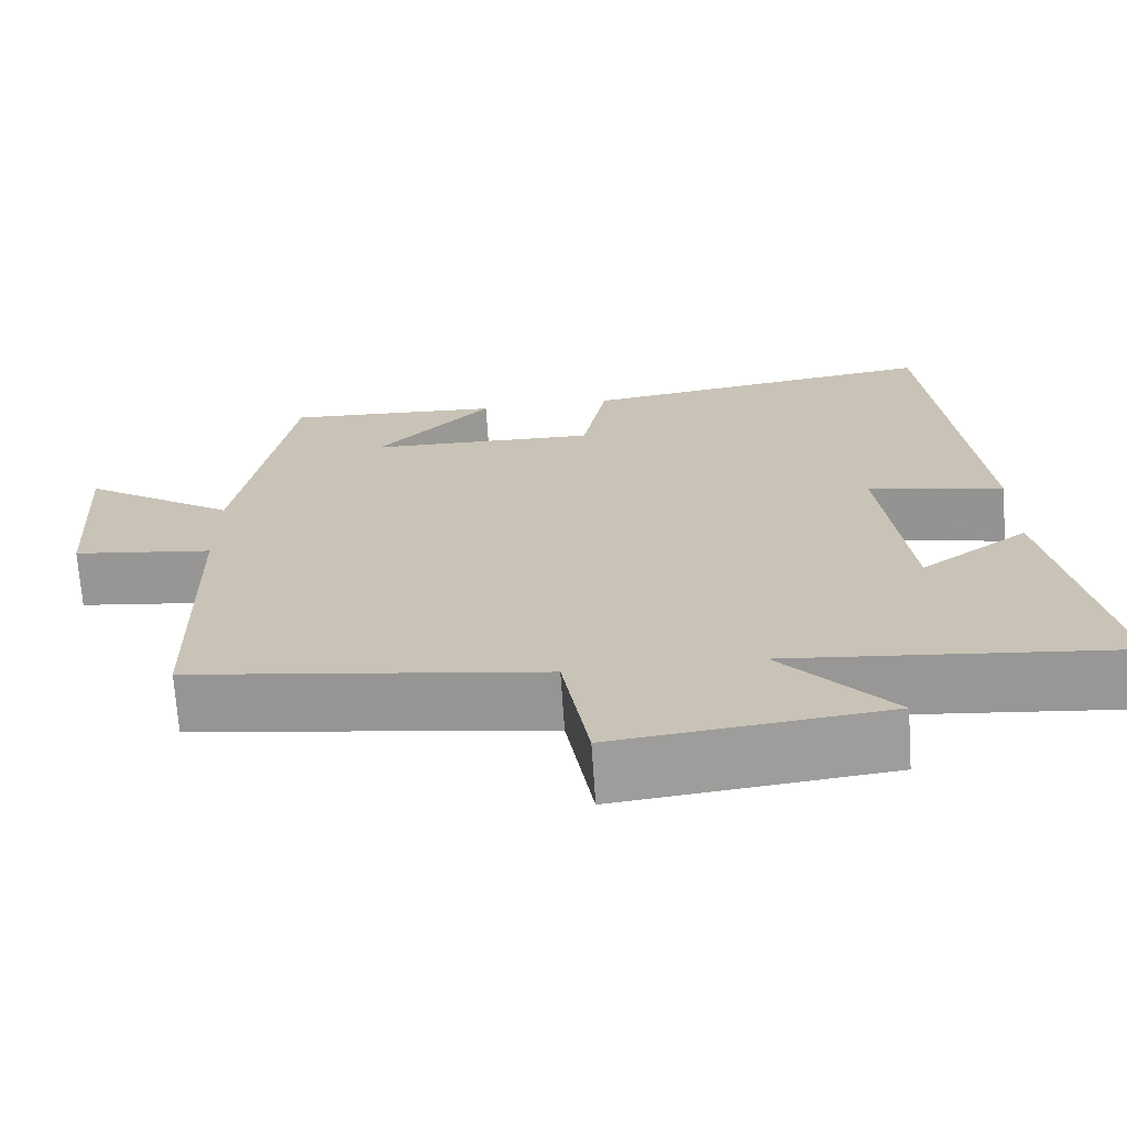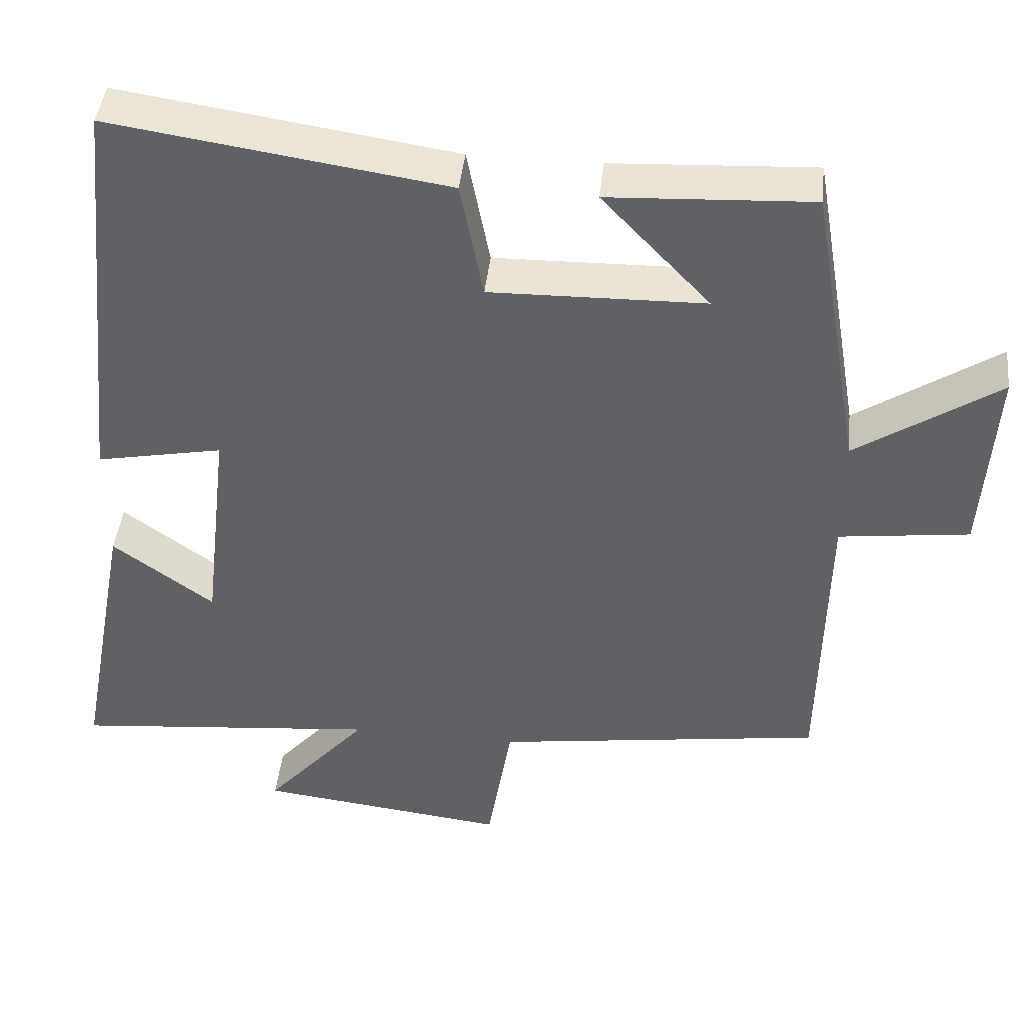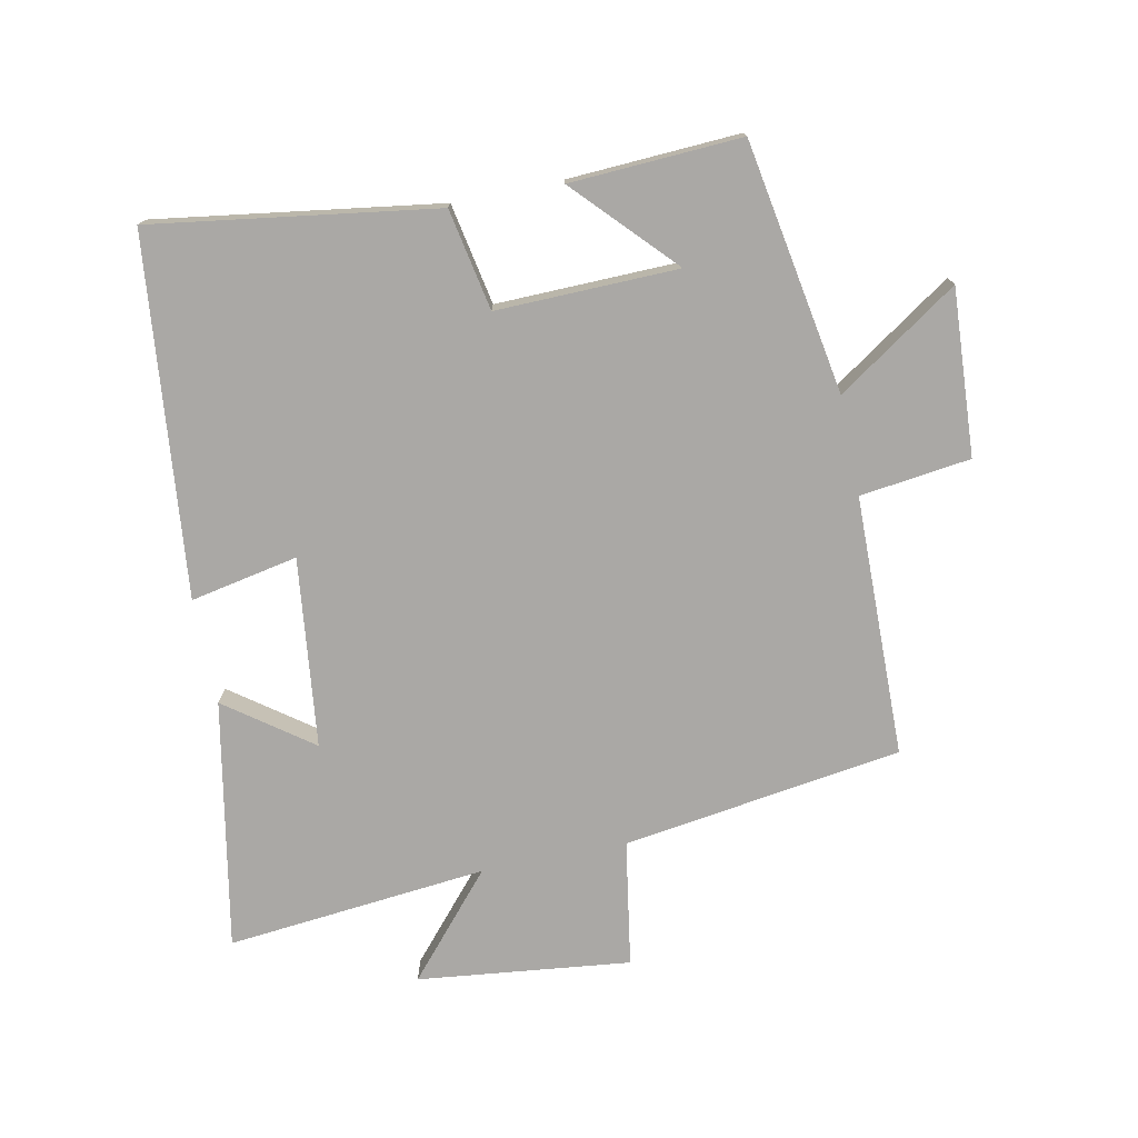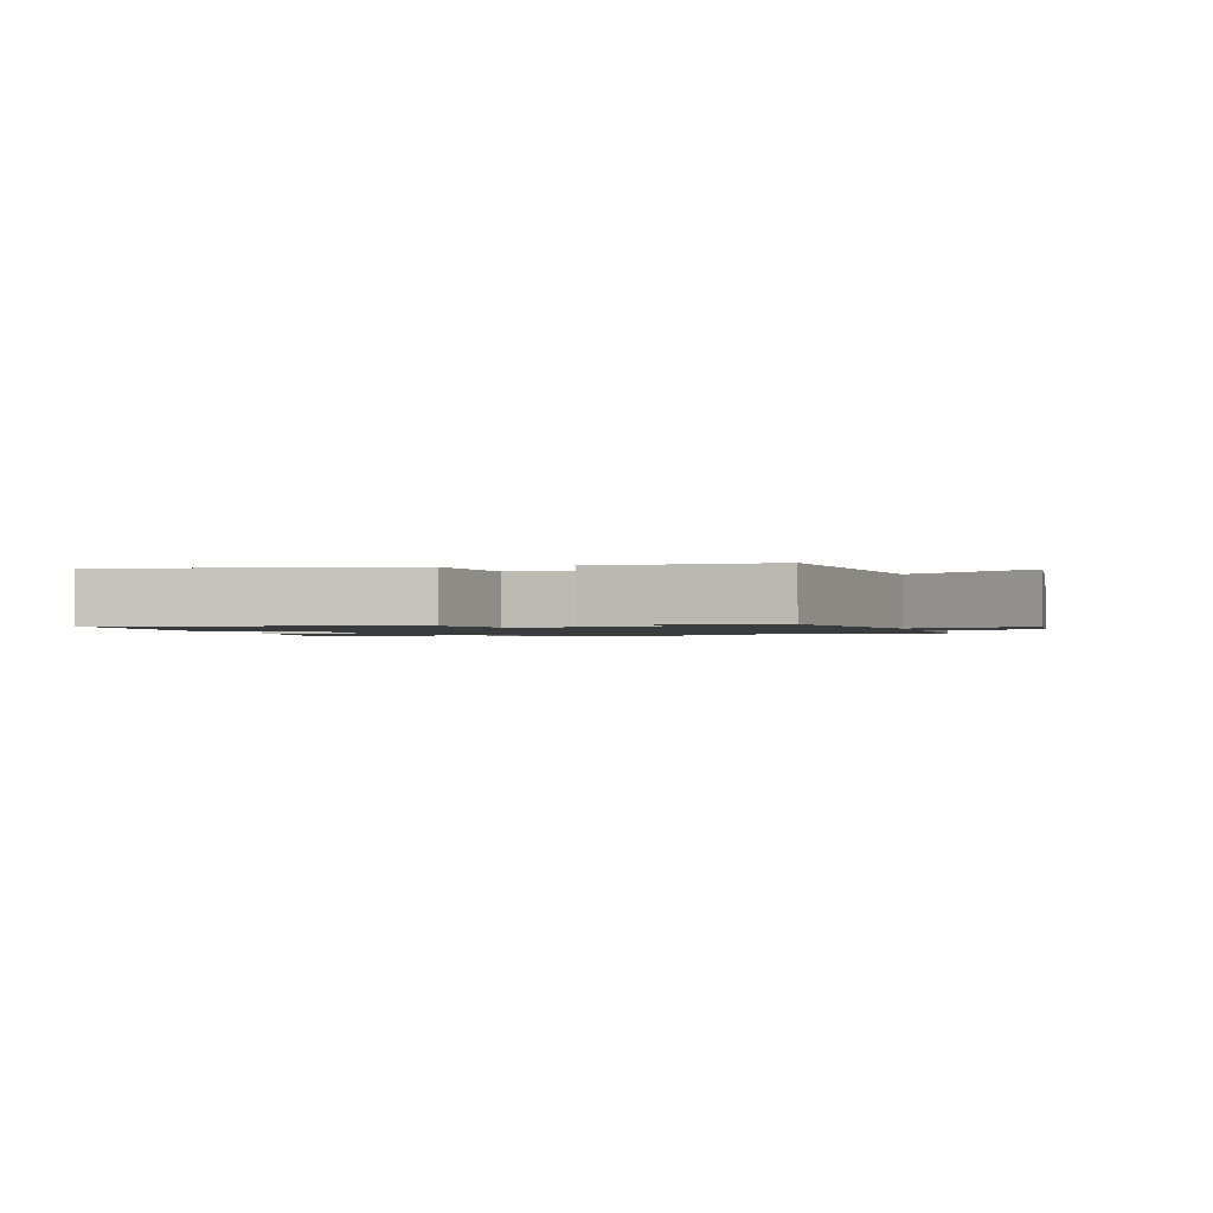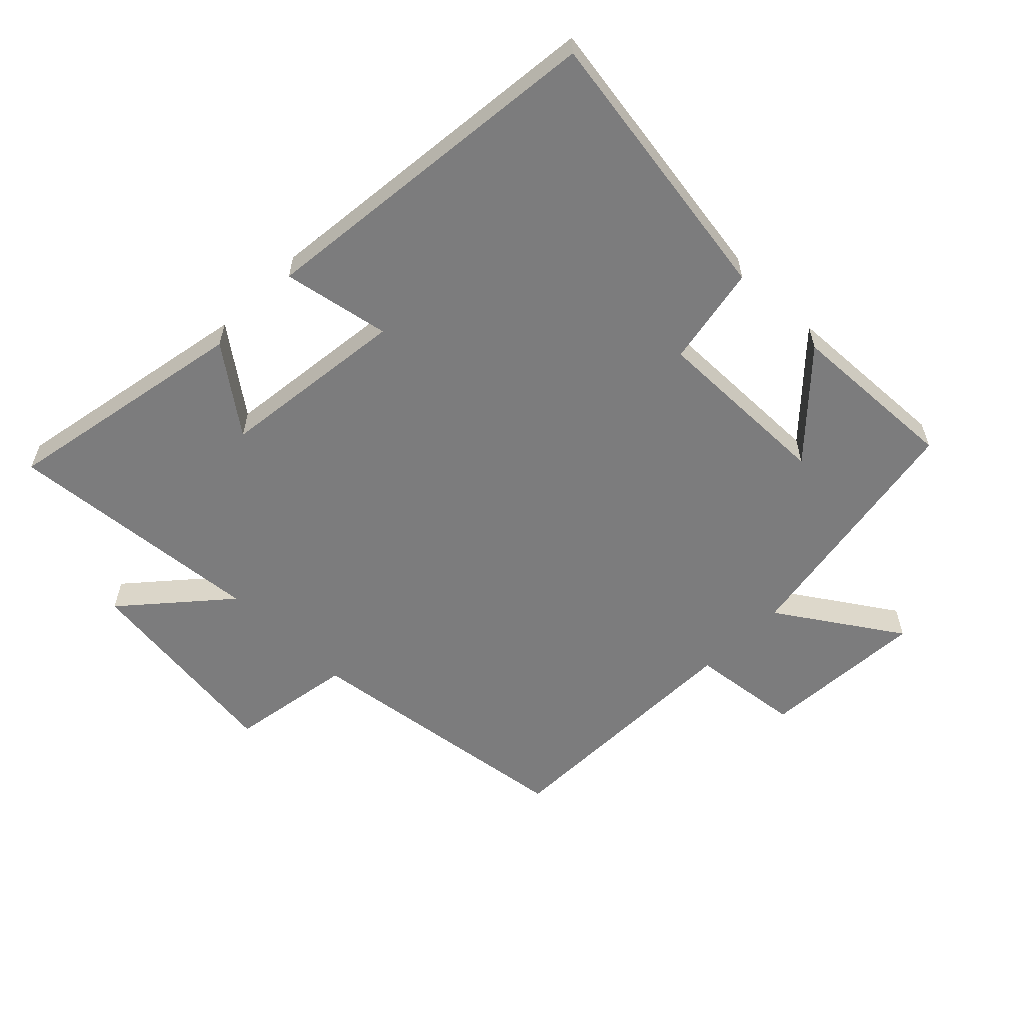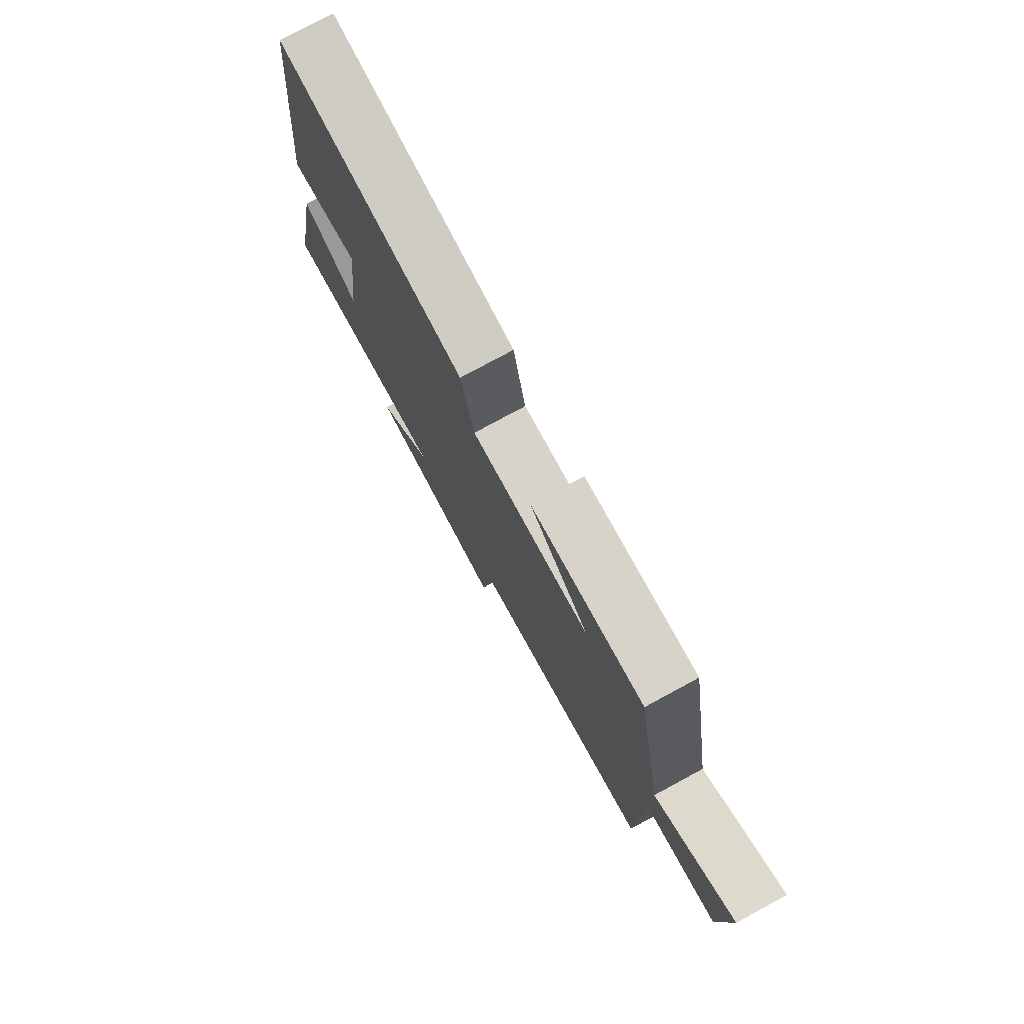
<metadata>
{"format":"obj","ext":"obj","renderer":"f3d","projection":"perspective","resolution":1024,"background":"white","views":[{"elev":-69.7,"azim":-176.1,"up":"+Z"},{"elev":43.5,"azim":6.2,"up":"+Z"},{"elev":-75.2,"azim":11.5,"up":"+Y"},{"elev":-1.3,"azim":14.5,"up":"+Y"},{"elev":-58.8,"azim":-44.8,"up":"+Y"},{"elev":77.9,"azim":61.6,"up":"+Z"}]}
</metadata>
<code>
v 0.433 0.07 0.514
v 0.5 0.07 0.122
v 0.688 0.07 0.248
v 0.672 0.07 -0.01
v 0.5 0.07 -0.032
v 0.493 0.07 -0.437
v 0.059 0.07 -0.5
v 0.027 0.07 -0.695
v -0.303 0.07 -0.657
v -0.167 0.07 -0.5
v -0.572 0.07 -0.54
v -0.5 0.07 -0.155
v -0.367 0.07 -0.252
v -0.333 0.07 0.042
v -0.5 0.07 0.009
v -0.443 0.07 0.565
v -0.003 0.07 0.5
v 0.027 0.07 0.343
v 0.309 0.07 0.349
v 0.167 0.07 0.5
v 0.433 0 0.514
v 0.5 0 0.122
v 0.688 0 0.248
v 0.672 0 -0.01
v 0.5 0 -0.032
v 0.493 0 -0.437
v 0.059 0 -0.5
v 0.027 0 -0.695
v -0.303 0 -0.657
v -0.167 0 -0.5
v -0.572 0 -0.54
v -0.5 0 -0.155
v -0.367 0 -0.252
v -0.333 0 0.042
v -0.5 0 0.009
v -0.443 0 0.565
v -0.003 0 0.5
v 0.027 0 0.343
v 0.309 0 0.349
v 0.167 0 0.5
f 19 20 1
f 16 17 18
f 15 16 18
f 14 15 18
f 13 14 18 19
f 10 11 12 13
f 10 13 19
f 7 8 9 10
f 19 1 2
f 10 19 2
f 7 10 2
f 6 7 2
f 5 6 2
f 2 3 4 5
f 21 40 39
f 38 37 36
f 38 36 35
f 38 35 34
f 39 38 34 33
f 33 32 31 30
f 39 33 30
f 30 29 28 27
f 22 21 39
f 22 39 30
f 22 30 27
f 22 27 26
f 22 26 25
f 25 24 23 22
f 1 21 22 2
f 2 22 23 3
f 3 23 24 4
f 4 24 25 5
f 5 25 26 6
f 6 26 27 7
f 7 27 28 8
f 8 28 29 9
f 9 29 30 10
f 10 30 31 11
f 11 31 32 12
f 12 32 33 13
f 13 33 34 14
f 14 34 35 15
f 15 35 36 16
f 16 36 37 17
f 17 37 38 18
f 18 38 39 19
f 19 39 40 20
f 20 40 21 1

</code>
